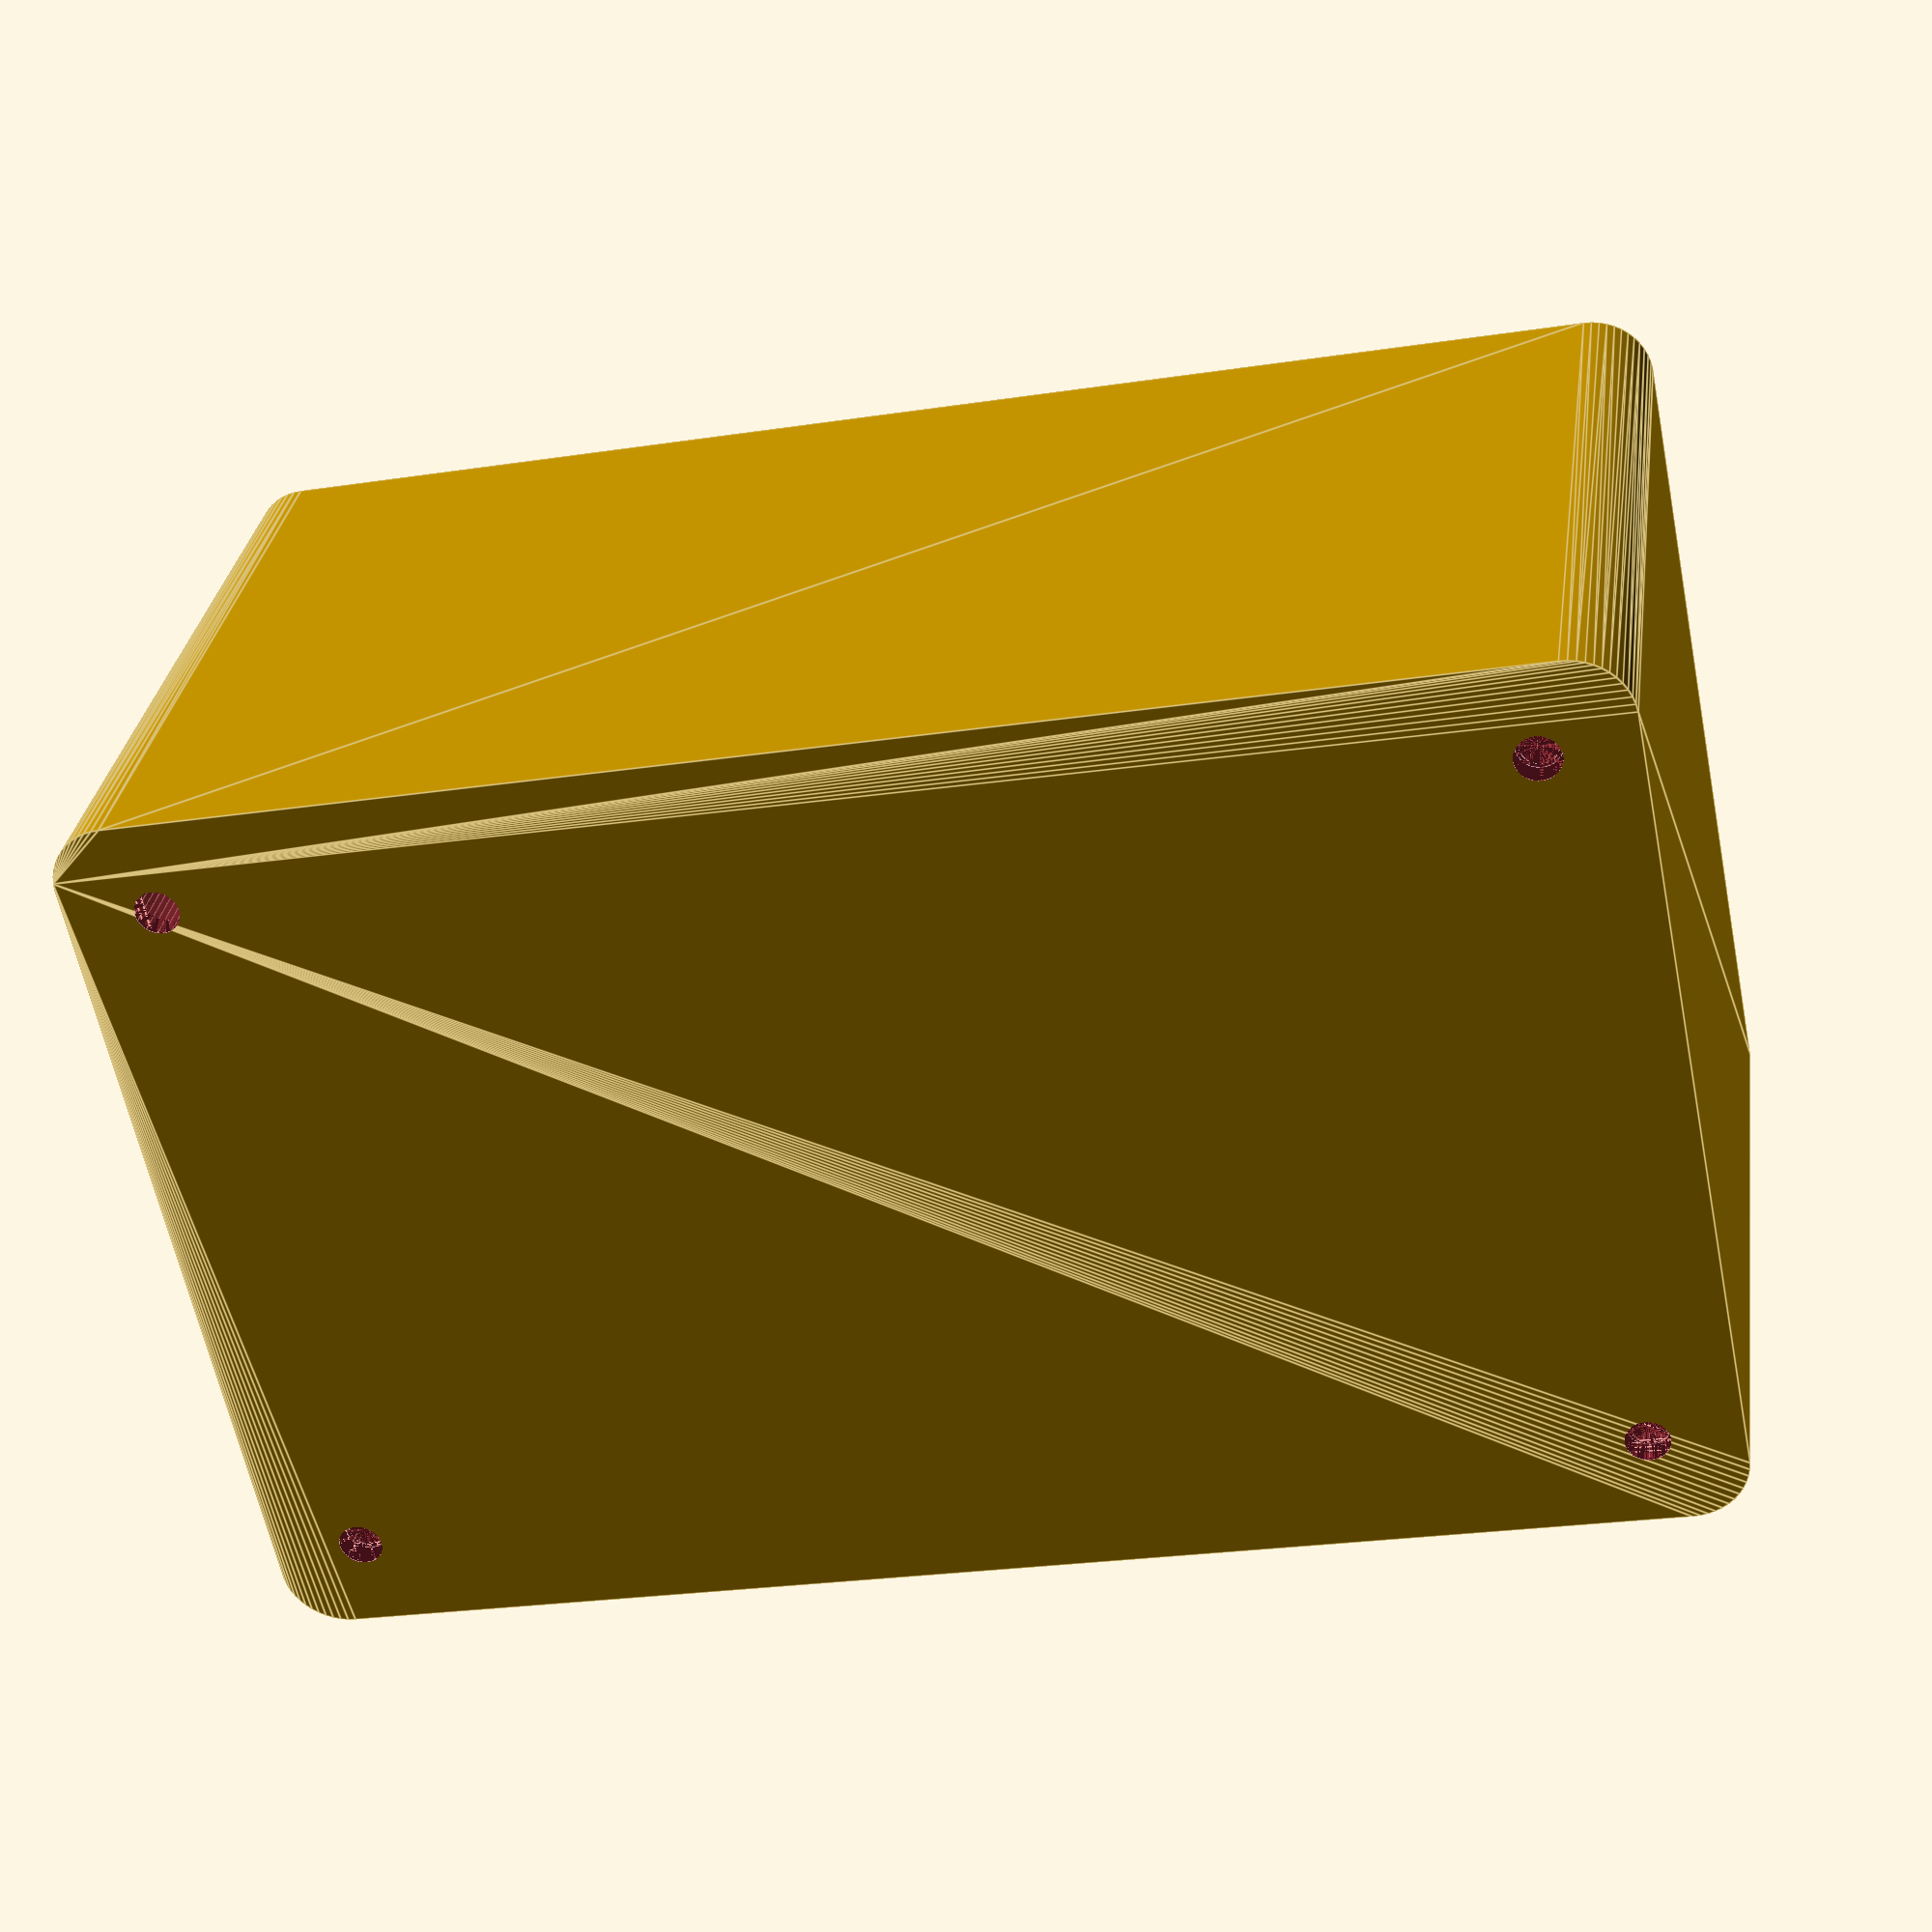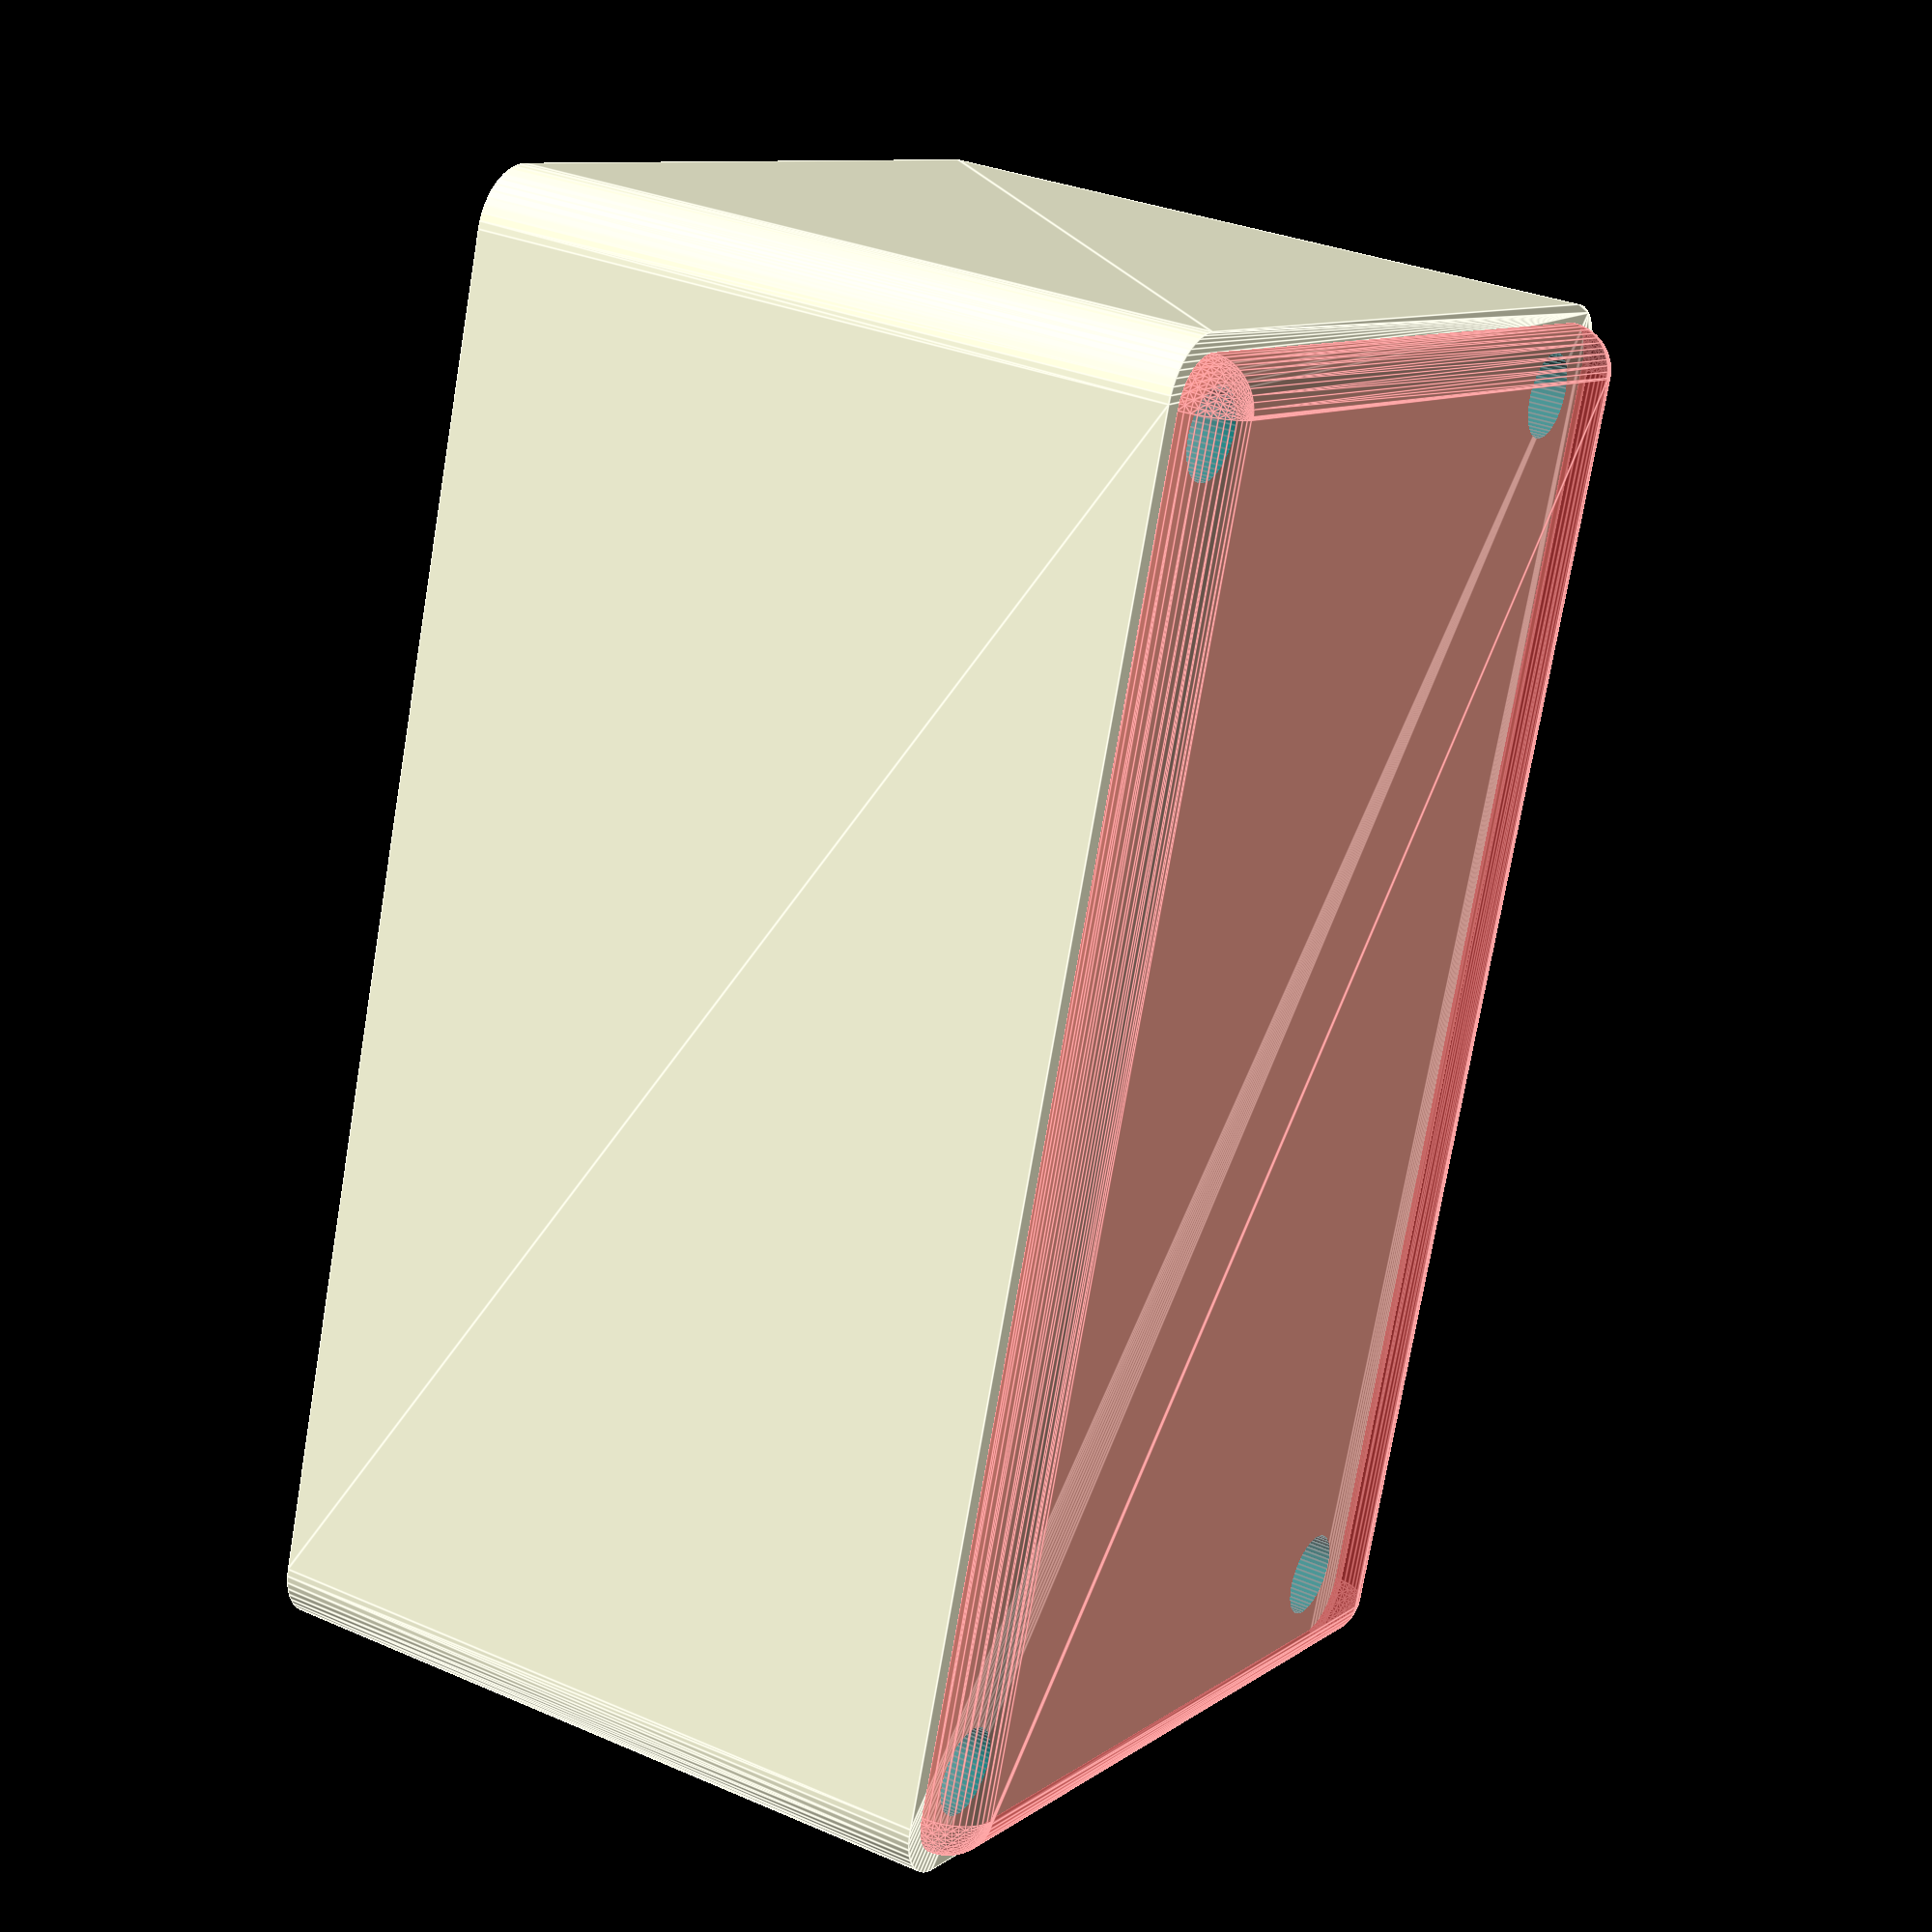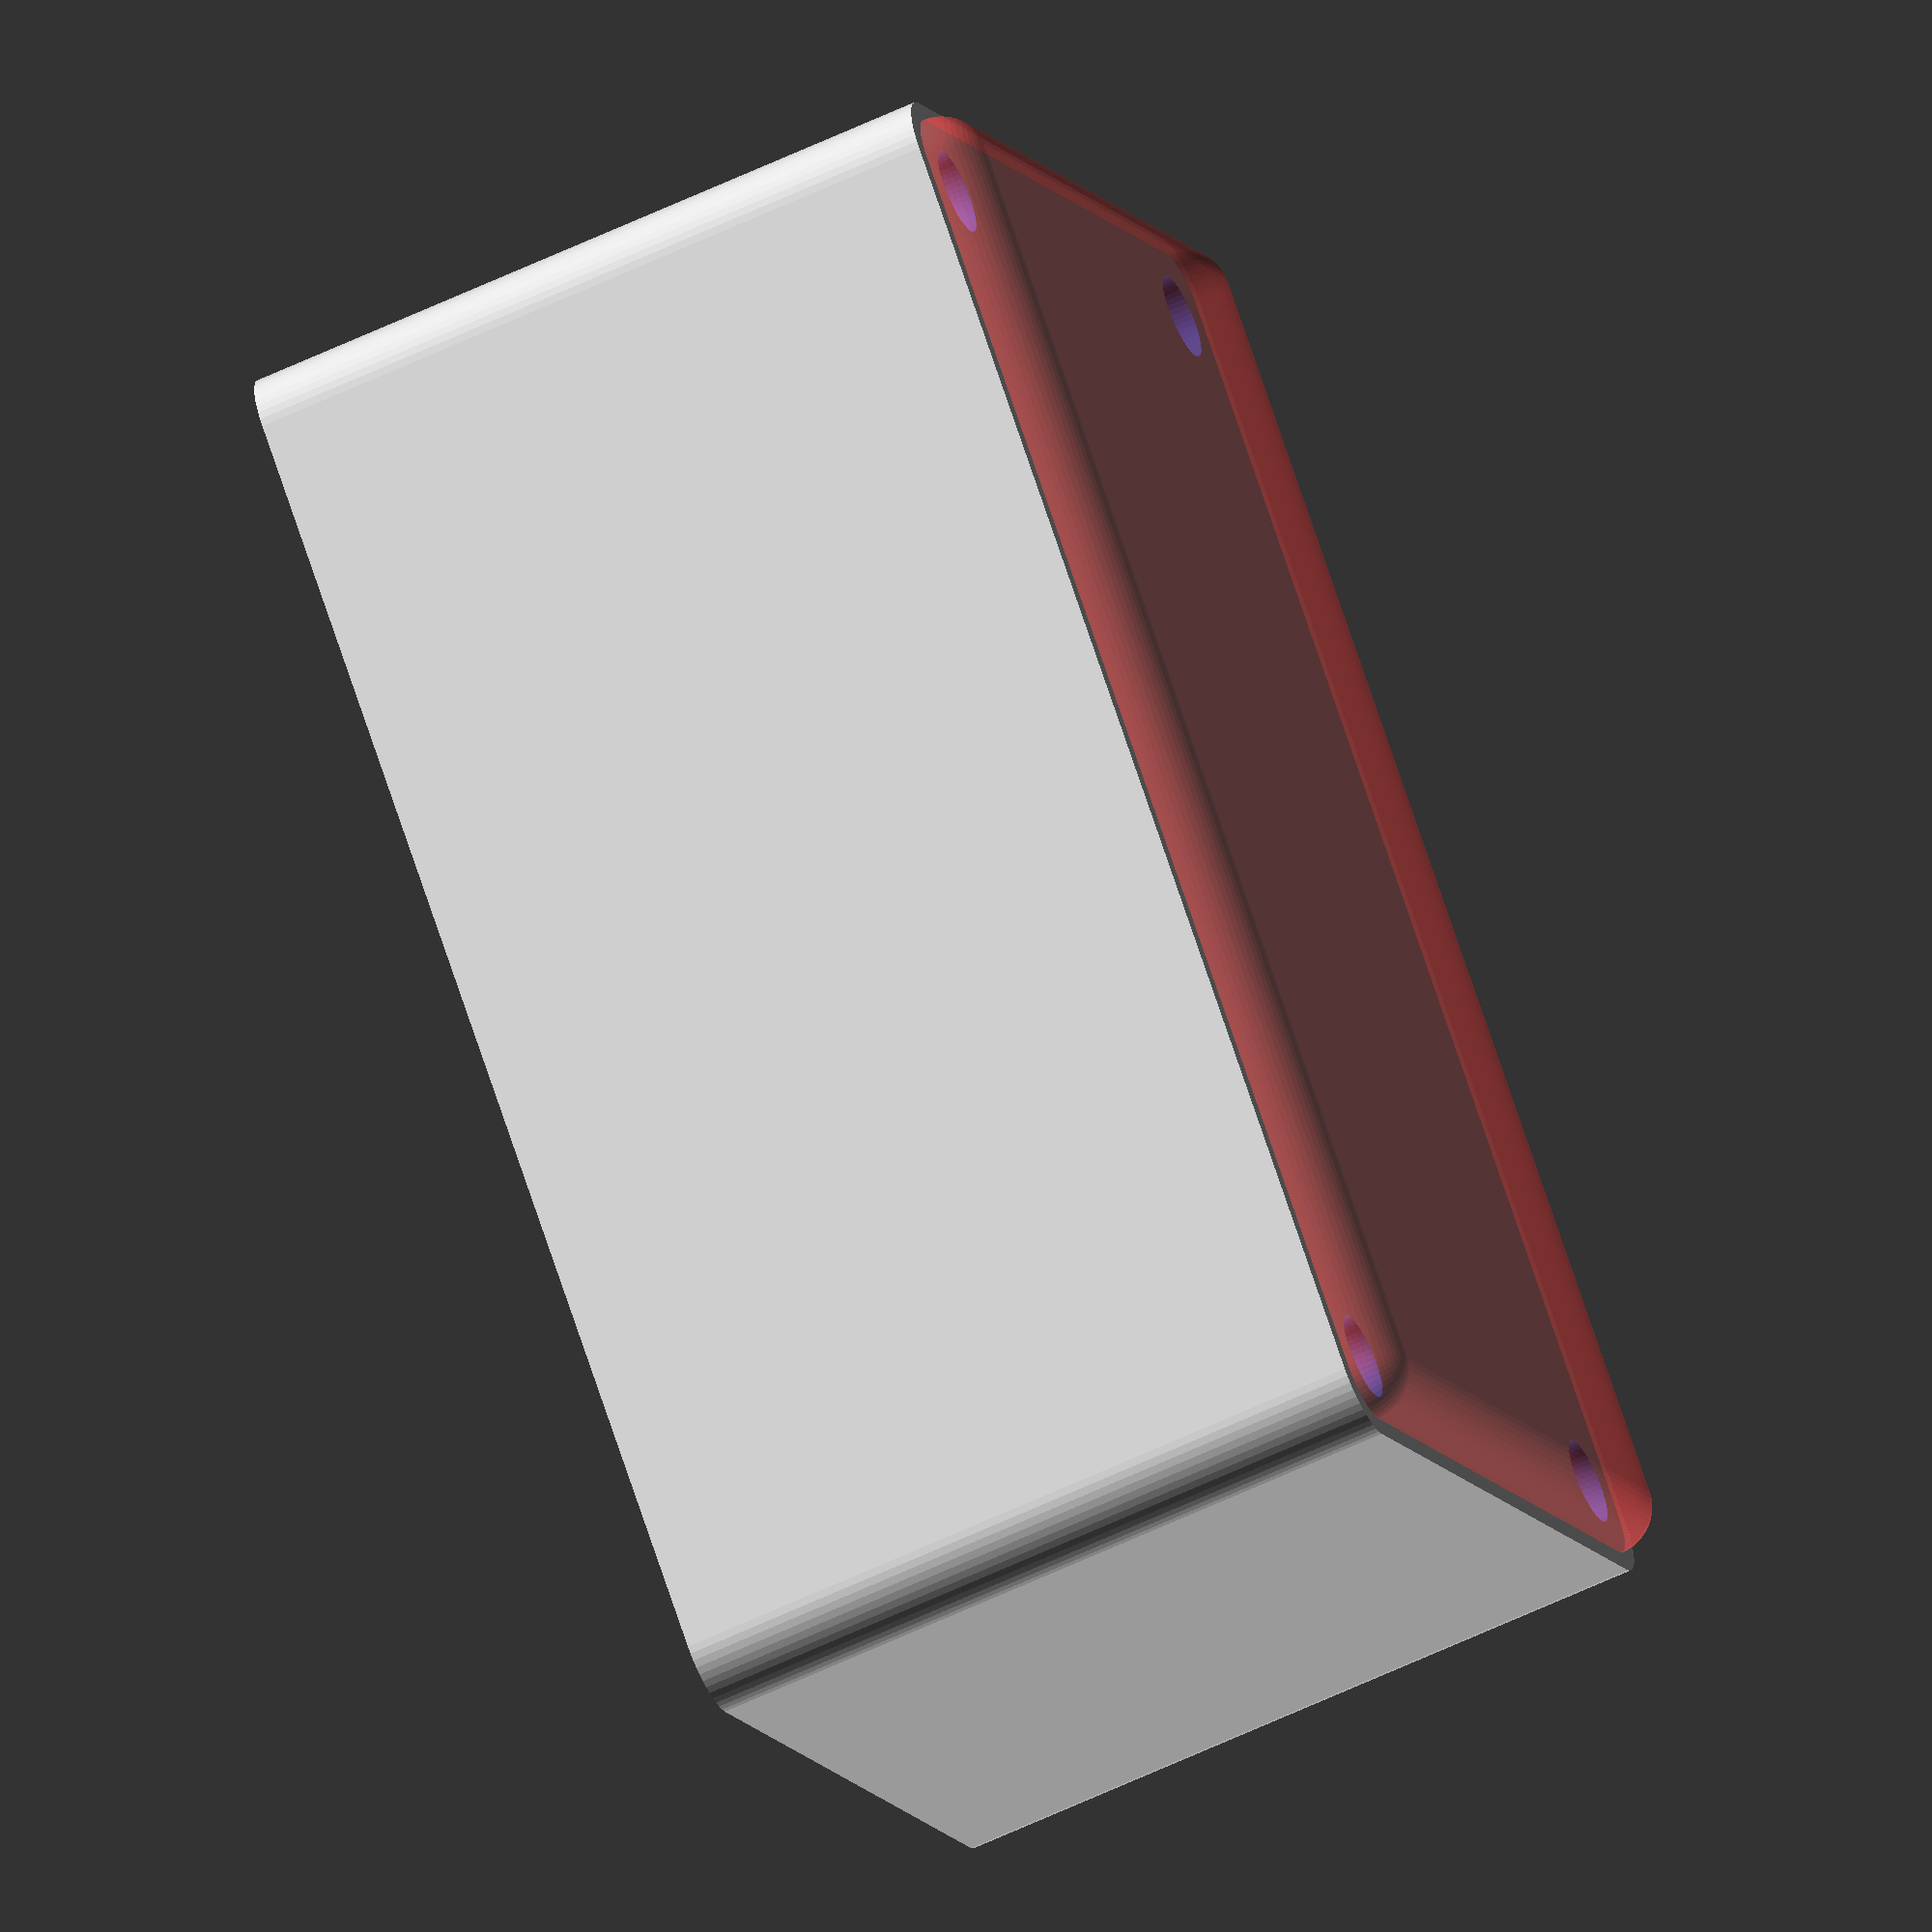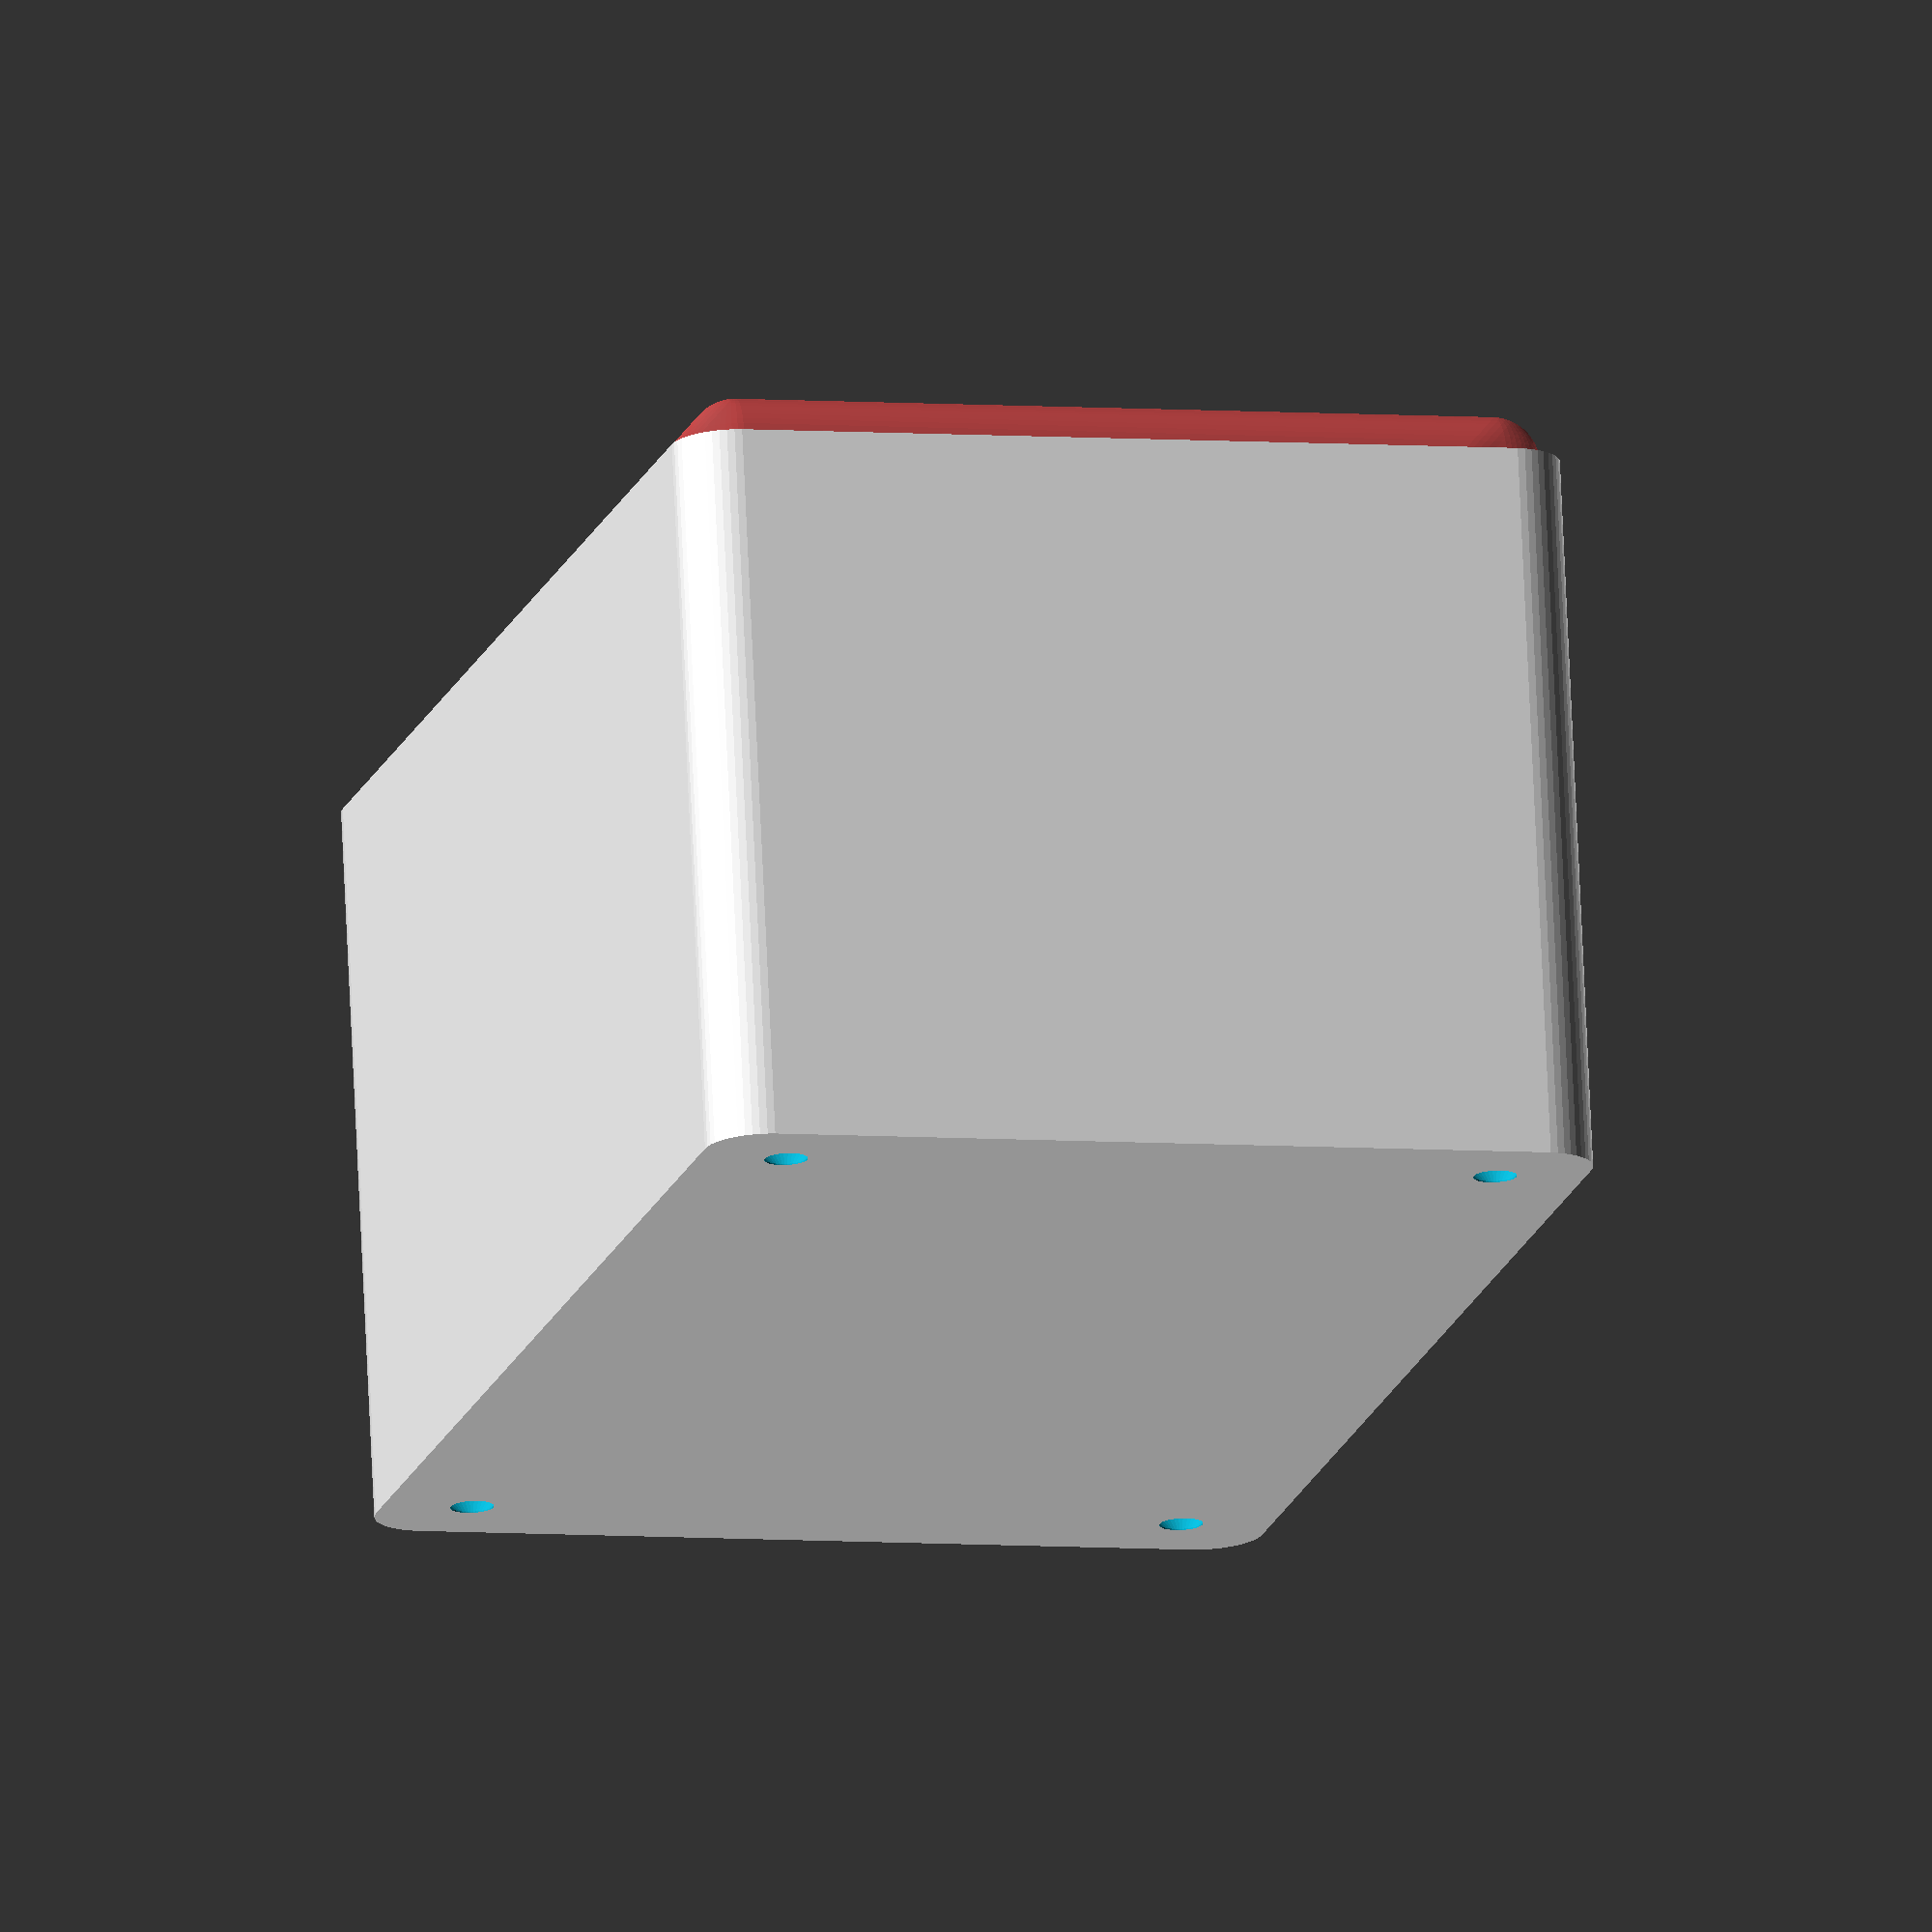
<openscad>
$fn = 50;


difference() {
	union() {
		hull() {
			translate(v = [-32.5000000000, 55.0000000000, 0]) {
				cylinder(h = 60, r = 5);
			}
			translate(v = [32.5000000000, 55.0000000000, 0]) {
				cylinder(h = 60, r = 5);
			}
			translate(v = [-32.5000000000, -55.0000000000, 0]) {
				cylinder(h = 60, r = 5);
			}
			translate(v = [32.5000000000, -55.0000000000, 0]) {
				cylinder(h = 60, r = 5);
			}
		}
	}
	union() {
		translate(v = [-30.0000000000, -52.5000000000, 2]) {
			rotate(a = [0, 0, 0]) {
				difference() {
					union() {
						translate(v = [0, 0, -6.0000000000]) {
							cylinder(h = 6, r = 1.5000000000);
						}
						translate(v = [0, 0, -1.9000000000]) {
							cylinder(h = 1.9000000000, r1 = 1.8000000000, r2 = 3.6000000000);
						}
						cylinder(h = 250, r = 3.6000000000);
						translate(v = [0, 0, -6.0000000000]) {
							cylinder(h = 6, r = 1.8000000000);
						}
						translate(v = [0, 0, -6.0000000000]) {
							cylinder(h = 6, r = 1.5000000000);
						}
					}
					union();
				}
			}
		}
		translate(v = [30.0000000000, -52.5000000000, 2]) {
			rotate(a = [0, 0, 0]) {
				difference() {
					union() {
						translate(v = [0, 0, -6.0000000000]) {
							cylinder(h = 6, r = 1.5000000000);
						}
						translate(v = [0, 0, -1.9000000000]) {
							cylinder(h = 1.9000000000, r1 = 1.8000000000, r2 = 3.6000000000);
						}
						cylinder(h = 250, r = 3.6000000000);
						translate(v = [0, 0, -6.0000000000]) {
							cylinder(h = 6, r = 1.8000000000);
						}
						translate(v = [0, 0, -6.0000000000]) {
							cylinder(h = 6, r = 1.5000000000);
						}
					}
					union();
				}
			}
		}
		translate(v = [-30.0000000000, 52.5000000000, 2]) {
			rotate(a = [0, 0, 0]) {
				difference() {
					union() {
						translate(v = [0, 0, -6.0000000000]) {
							cylinder(h = 6, r = 1.5000000000);
						}
						translate(v = [0, 0, -1.9000000000]) {
							cylinder(h = 1.9000000000, r1 = 1.8000000000, r2 = 3.6000000000);
						}
						cylinder(h = 250, r = 3.6000000000);
						translate(v = [0, 0, -6.0000000000]) {
							cylinder(h = 6, r = 1.8000000000);
						}
						translate(v = [0, 0, -6.0000000000]) {
							cylinder(h = 6, r = 1.5000000000);
						}
					}
					union();
				}
			}
		}
		translate(v = [30.0000000000, 52.5000000000, 2]) {
			rotate(a = [0, 0, 0]) {
				difference() {
					union() {
						translate(v = [0, 0, -6.0000000000]) {
							cylinder(h = 6, r = 1.5000000000);
						}
						translate(v = [0, 0, -1.9000000000]) {
							cylinder(h = 1.9000000000, r1 = 1.8000000000, r2 = 3.6000000000);
						}
						cylinder(h = 250, r = 3.6000000000);
						translate(v = [0, 0, -6.0000000000]) {
							cylinder(h = 6, r = 1.8000000000);
						}
						translate(v = [0, 0, -6.0000000000]) {
							cylinder(h = 6, r = 1.5000000000);
						}
					}
					union();
				}
			}
		}
		translate(v = [0, 0, 3]) {
			#hull() {
				union() {
					translate(v = [-32.0000000000, 54.5000000000, 4]) {
						cylinder(h = 53, r = 4);
					}
					translate(v = [-32.0000000000, 54.5000000000, 4]) {
						sphere(r = 4);
					}
					translate(v = [-32.0000000000, 54.5000000000, 57]) {
						sphere(r = 4);
					}
				}
				union() {
					translate(v = [32.0000000000, 54.5000000000, 4]) {
						cylinder(h = 53, r = 4);
					}
					translate(v = [32.0000000000, 54.5000000000, 4]) {
						sphere(r = 4);
					}
					translate(v = [32.0000000000, 54.5000000000, 57]) {
						sphere(r = 4);
					}
				}
				union() {
					translate(v = [-32.0000000000, -54.5000000000, 4]) {
						cylinder(h = 53, r = 4);
					}
					translate(v = [-32.0000000000, -54.5000000000, 4]) {
						sphere(r = 4);
					}
					translate(v = [-32.0000000000, -54.5000000000, 57]) {
						sphere(r = 4);
					}
				}
				union() {
					translate(v = [32.0000000000, -54.5000000000, 4]) {
						cylinder(h = 53, r = 4);
					}
					translate(v = [32.0000000000, -54.5000000000, 4]) {
						sphere(r = 4);
					}
					translate(v = [32.0000000000, -54.5000000000, 57]) {
						sphere(r = 4);
					}
				}
			}
		}
	}
}
</openscad>
<views>
elev=149.1 azim=101.5 roll=352.1 proj=p view=edges
elev=328.9 azim=18.4 roll=301.9 proj=p view=edges
elev=59.3 azim=314.1 roll=296.2 proj=o view=solid
elev=105.6 azim=165.8 roll=2.6 proj=o view=wireframe
</views>
